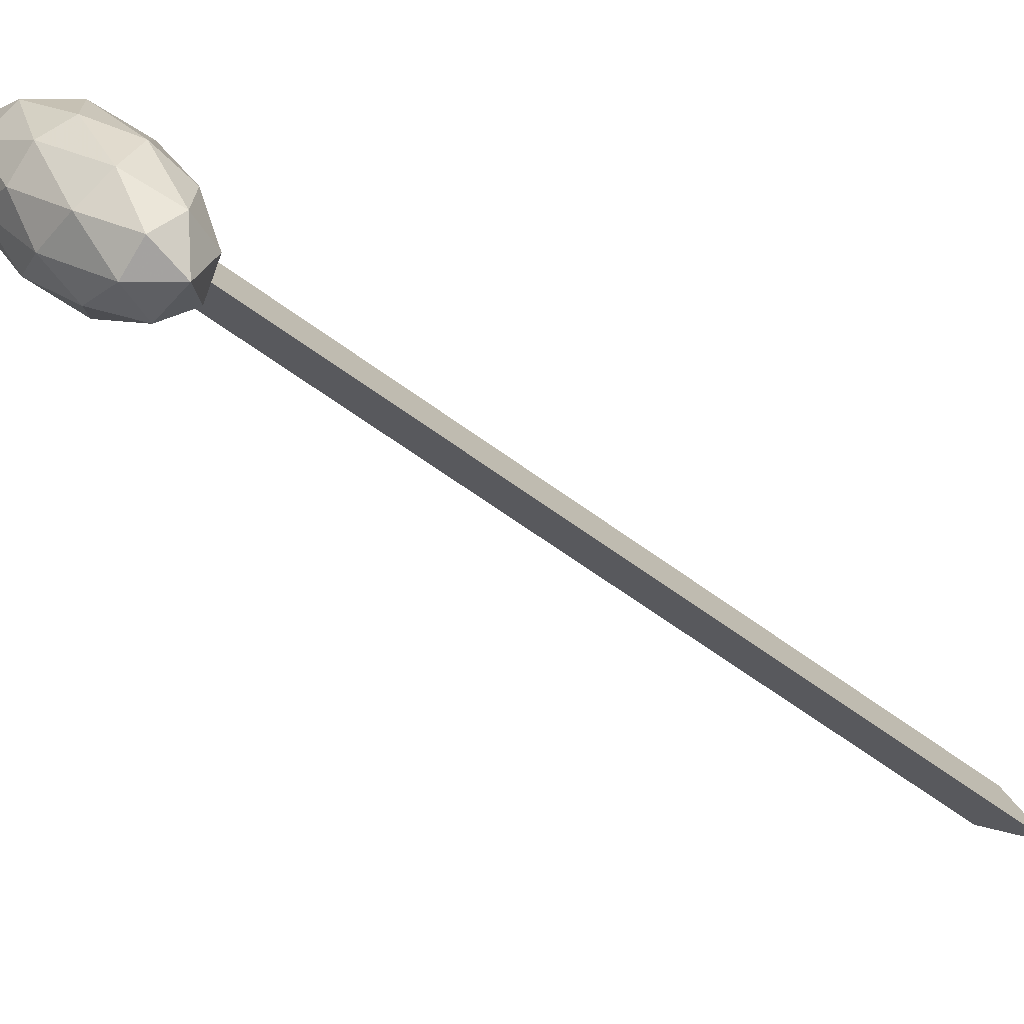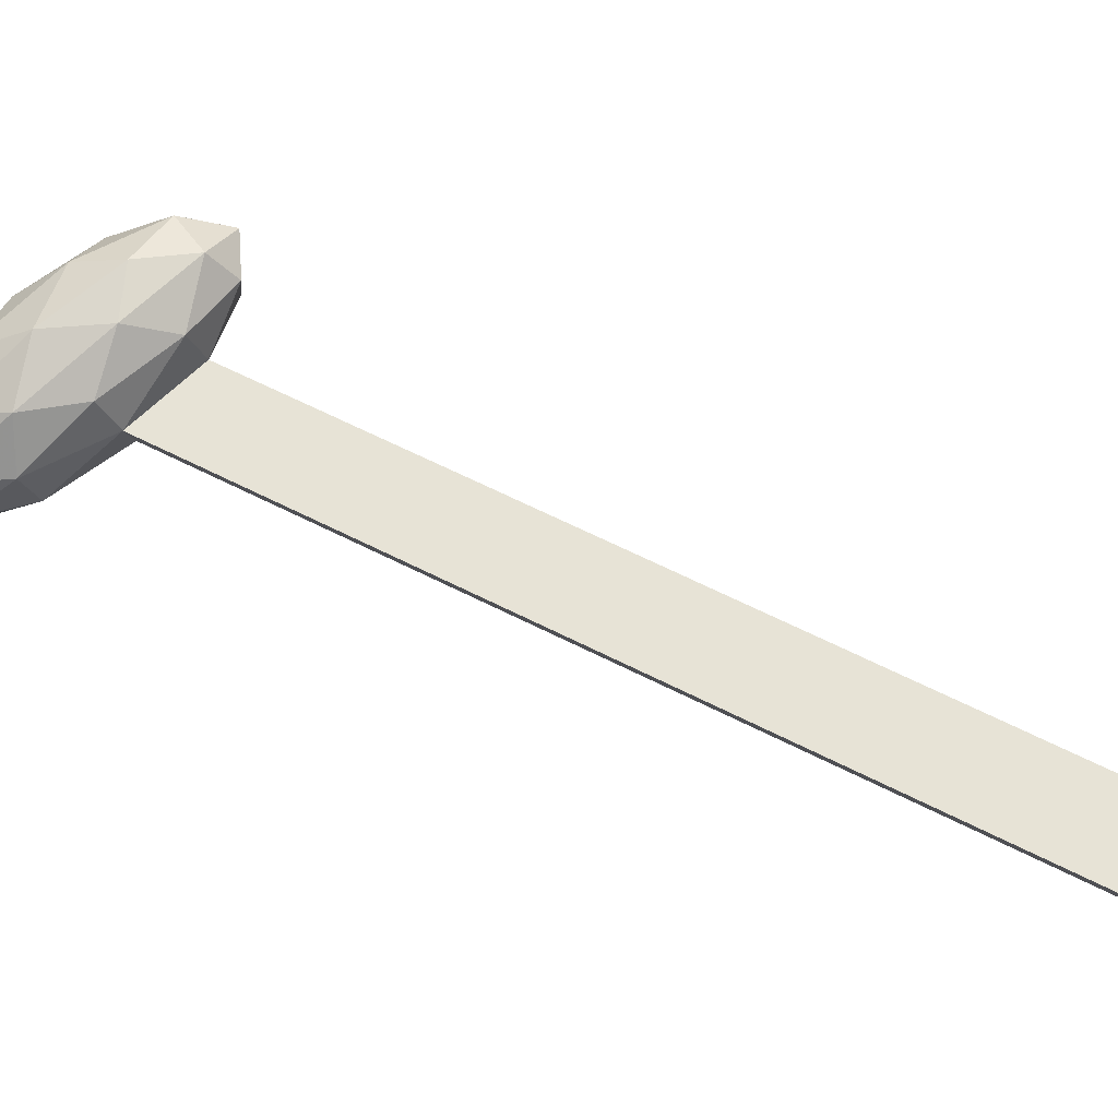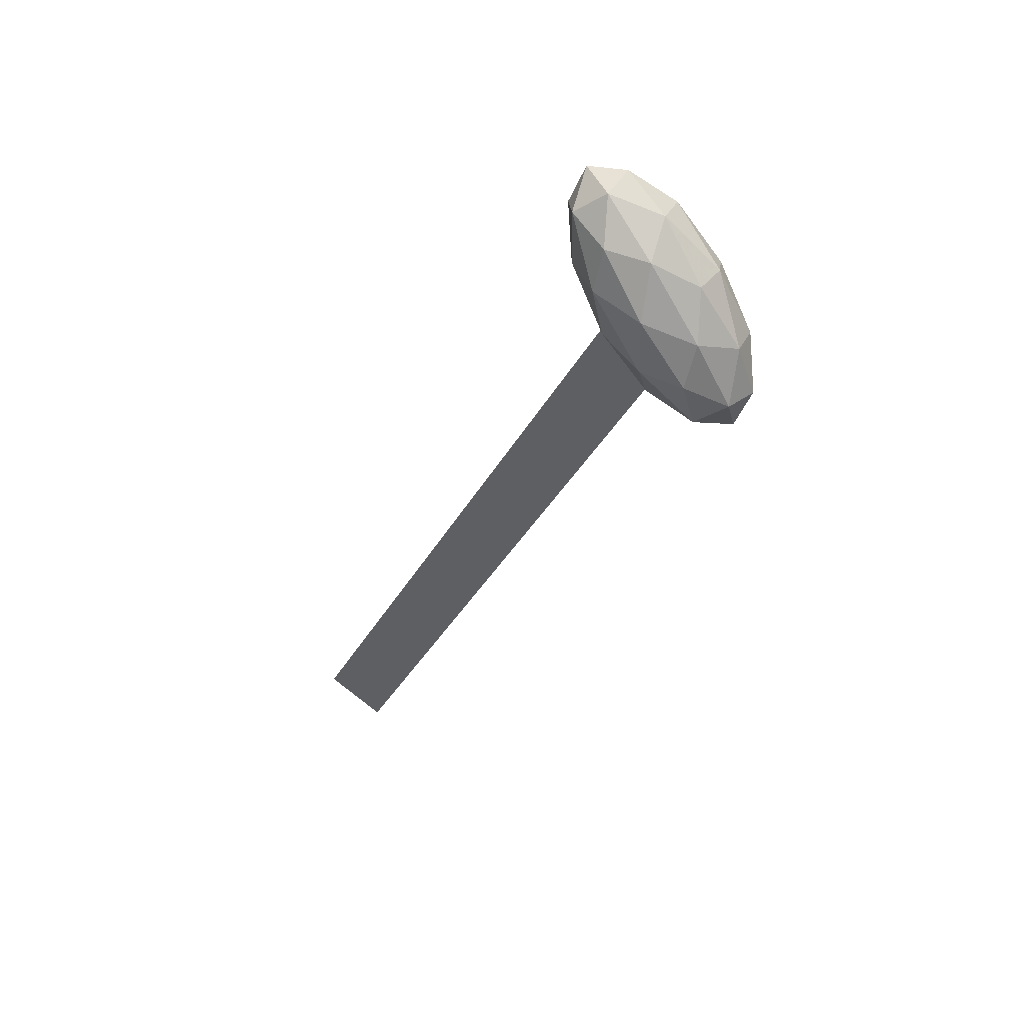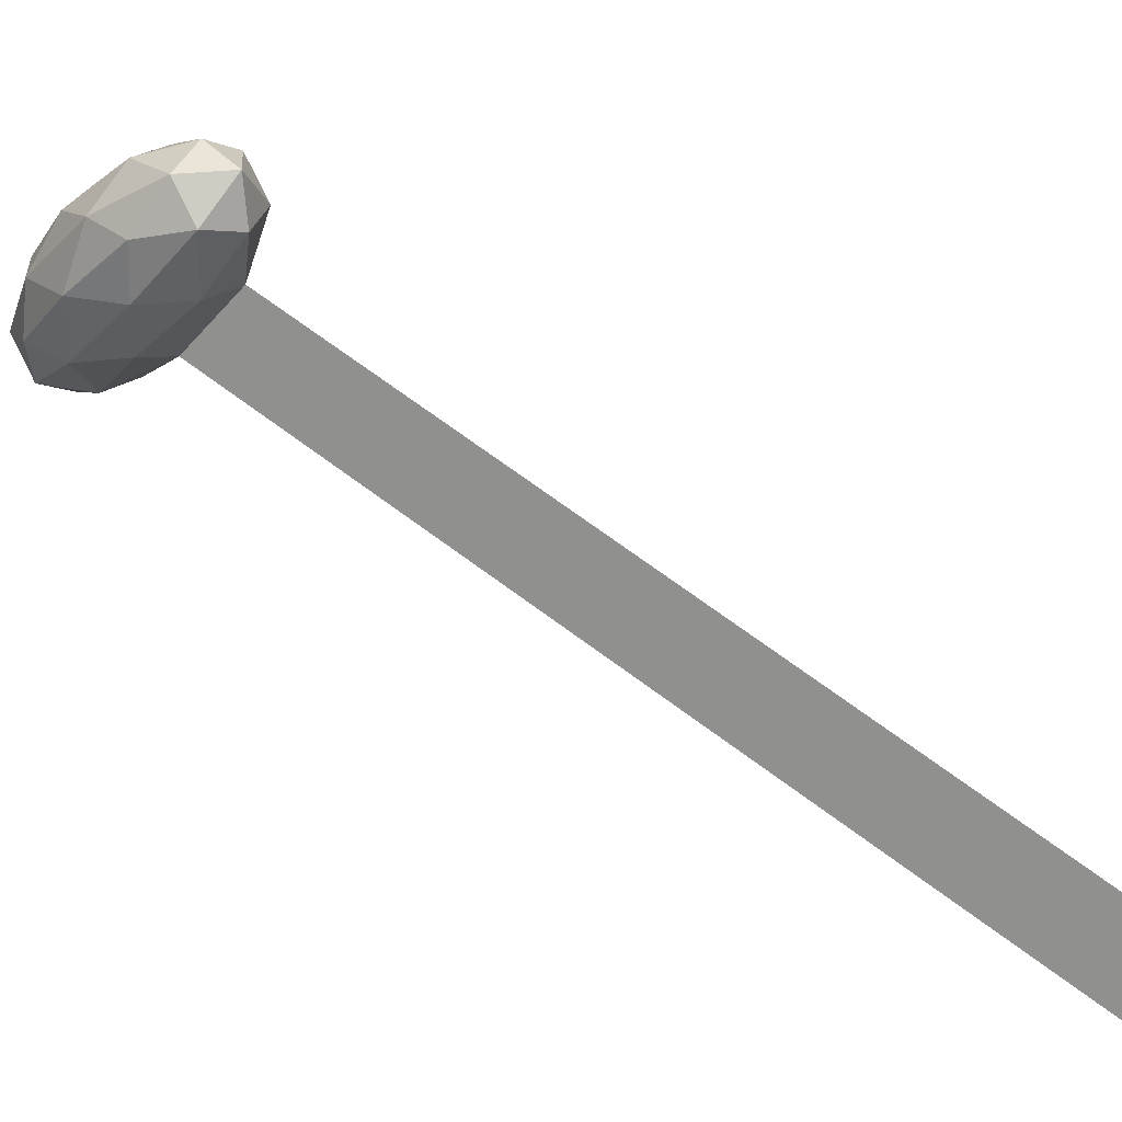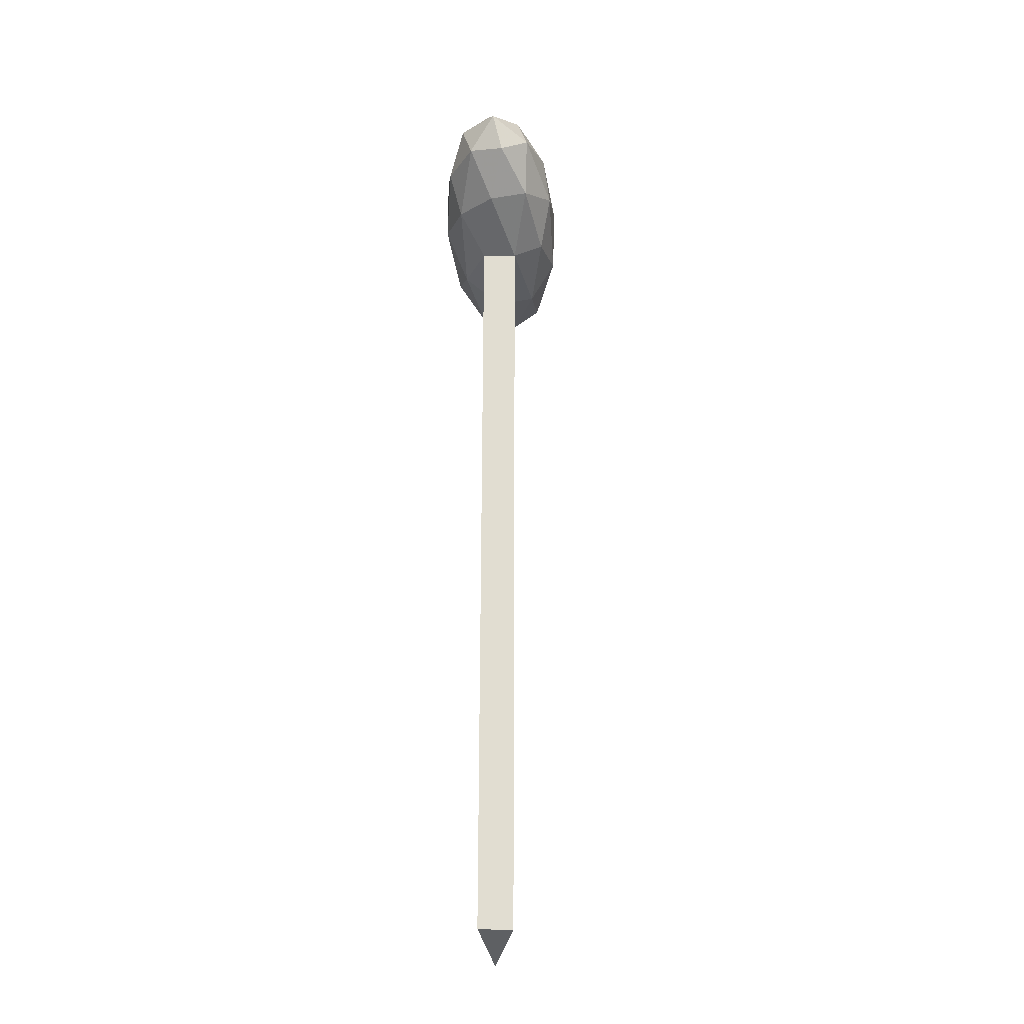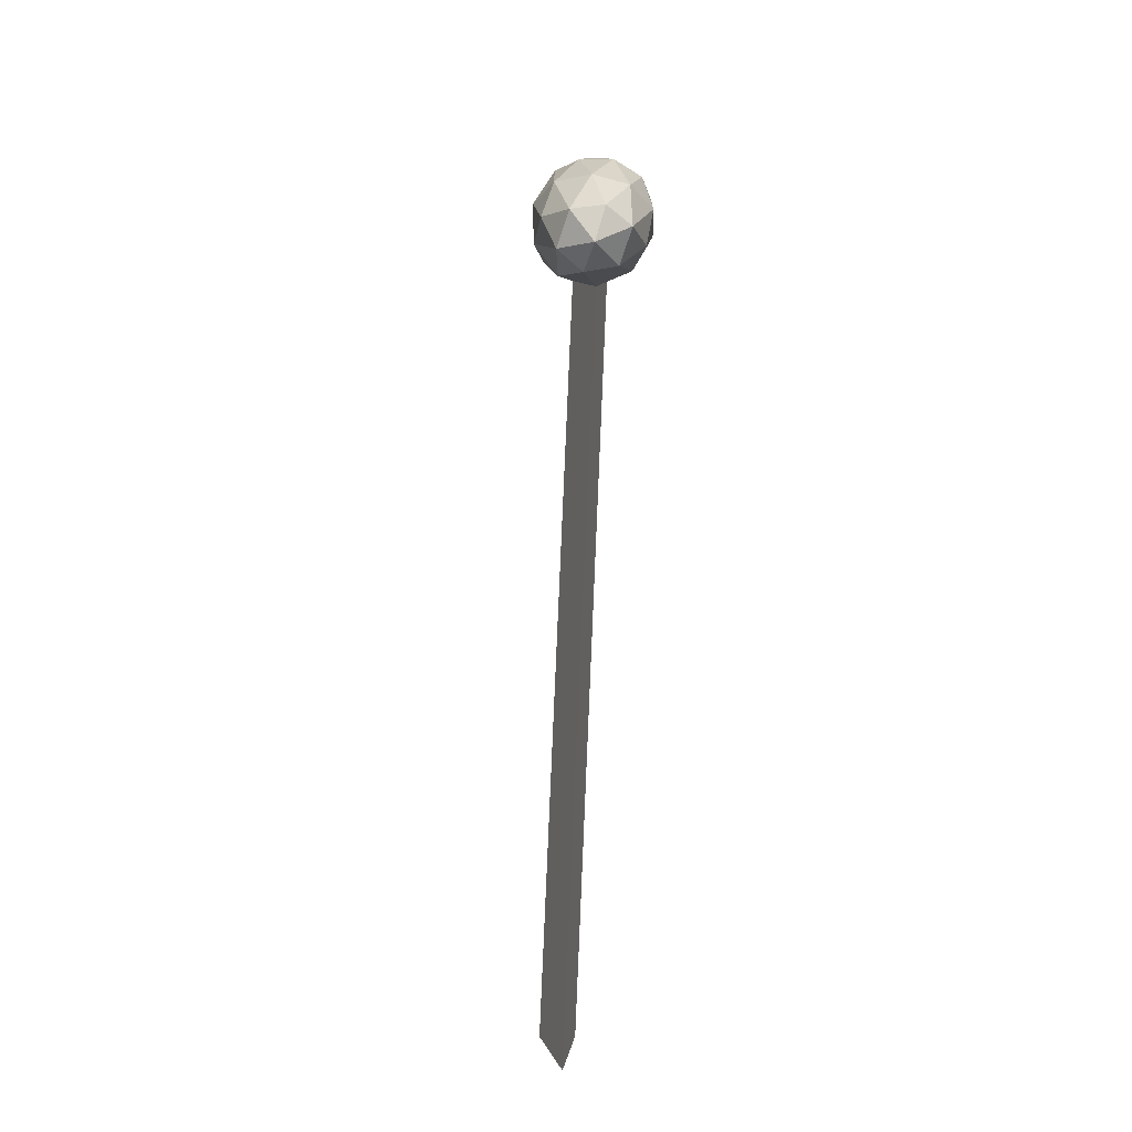
<metadata>
{"format":"obj","ext":"obj","renderer":"f3d","projection":"perspective","resolution":1024,"background":"white","views":[{"elev":72.3,"azim":124.0,"up":"+Y"},{"elev":-27.9,"azim":97.6,"up":"+Y"},{"elev":40.5,"azim":105.5,"up":"+Z"},{"elev":17.5,"azim":122.7,"up":"+Y"},{"elev":4.6,"azim":-12.9,"up":"+Z"},{"elev":-34.7,"azim":161.6,"up":"+Z"}]}
</metadata>
<code>
o Icosphere
v -0.08725 0.1319 0.1198
v -0.169 -0.09406 0.1843
v -0.06009 -0.1071 0.3552
v 0.08313 0.1133 0.1476
v 0.06277 0.2626 -0.1516
v -0.09302 0.1344 -0.1289
v -0.04907 -0.2522 0.252
v 0.1067 -0.124 0.2293
v 0.1827 0.1044 -0.08393
v 0.07379 0.1174 -0.2548
v -0.06943 -0.103 -0.04719
v 0.101 -0.1215 -0.0194
v -0.08781 0.01367 0.2704
v -0.1518 0.02132 0.1699
v -0.1358 -0.1191 0.3083
v -0.1552 0.02279 0.02377
v -0.1072 0.1556 -0.01417
v -0.003626 0.1432 0.1483
v 0.01234 0.002785 0.2867
v -0.01559 0.2309 -0.02752
v 0.08456 0.2201 -0.01118
v -0.01898 0.2324 -0.1737
v -0.1413 -0.1167 0.07179
v -0.09669 0.01754 -0.1123
v -0.06537 -0.2121 0.3481
v -0.1294 -0.2045 0.2477
v 0.1104 -0.007193 0.2127
v 0.02621 -0.1368 0.3348
v 0.1431 0.2148 -0.1473
v 0.155 0.1271 0.0286
v -0.01251 0.1471 -0.2344
v 0.07907 0.2224 -0.2477
v -0.07086 -0.2097 0.1116
v 0.03269 -0.2221 0.2741
v 0.1689 -0.01245 0.07663
v 0.1495 0.1295 -0.2079
v 0.001362 0.00756 -0.1863
v 0.02929 -0.2206 0.1279
v 0.01733 -0.1329 -0.04795
v 0.1209 -0.1453 0.1146
v 0.1655 -0.01097 -0.06955
v 0.1015 -0.00333 -0.17
v -0.2145 -0.9146 -1.934
v -0.2853 -1.025 -1.795
v -0.1986 -1.055 -1.795
f 1 14 13
f 2 14 16
f 1 13 18
f 1 18 20
f 1 20 17
f 2 16 23
f 3 15 25
f 4 19 27
f 5 21 29
f 6 22 31
f 2 23 26
f 3 25 28
f 4 27 30
f 5 29 32
f 6 31 24
f 7 33 38
f 8 34 40
f 9 35 41
f 10 36 42
f 37 45 43
f 39 42 12
f 39 37 42
f 37 10 42
f 42 41 12
f 42 36 41
f 36 9 41
f 41 40 12
f 41 35 40
f 35 8 40
f 40 38 12
f 40 34 38
f 34 7 38
f 38 39 12
f 38 33 39
f 33 11 39
f 24 37 11
f 24 31 37
f 31 10 37
f 32 36 10
f 32 29 36
f 29 9 36
f 30 35 9
f 30 27 35
f 27 8 35
f 28 34 8
f 28 25 34
f 25 7 34
f 26 33 7
f 26 23 33
f 23 11 33
f 31 32 10
f 31 22 32
f 22 5 32
f 29 30 9
f 29 21 30
f 21 4 30
f 27 28 8
f 27 19 28
f 19 3 28
f 25 26 7
f 25 15 26
f 15 2 26
f 23 24 11
f 23 16 24
f 16 6 24
f 17 22 6
f 17 20 22
f 20 5 22
f 20 21 5
f 20 18 21
f 18 4 21
f 18 19 4
f 18 13 19
f 13 3 19
f 16 17 6
f 16 14 17
f 14 1 17
f 13 15 3
f 13 14 15
f 14 2 15
f 44 43 45
f 39 44 45
f 37 44 11
f 37 39 45
f 39 11 44
f 37 43 44

</code>
